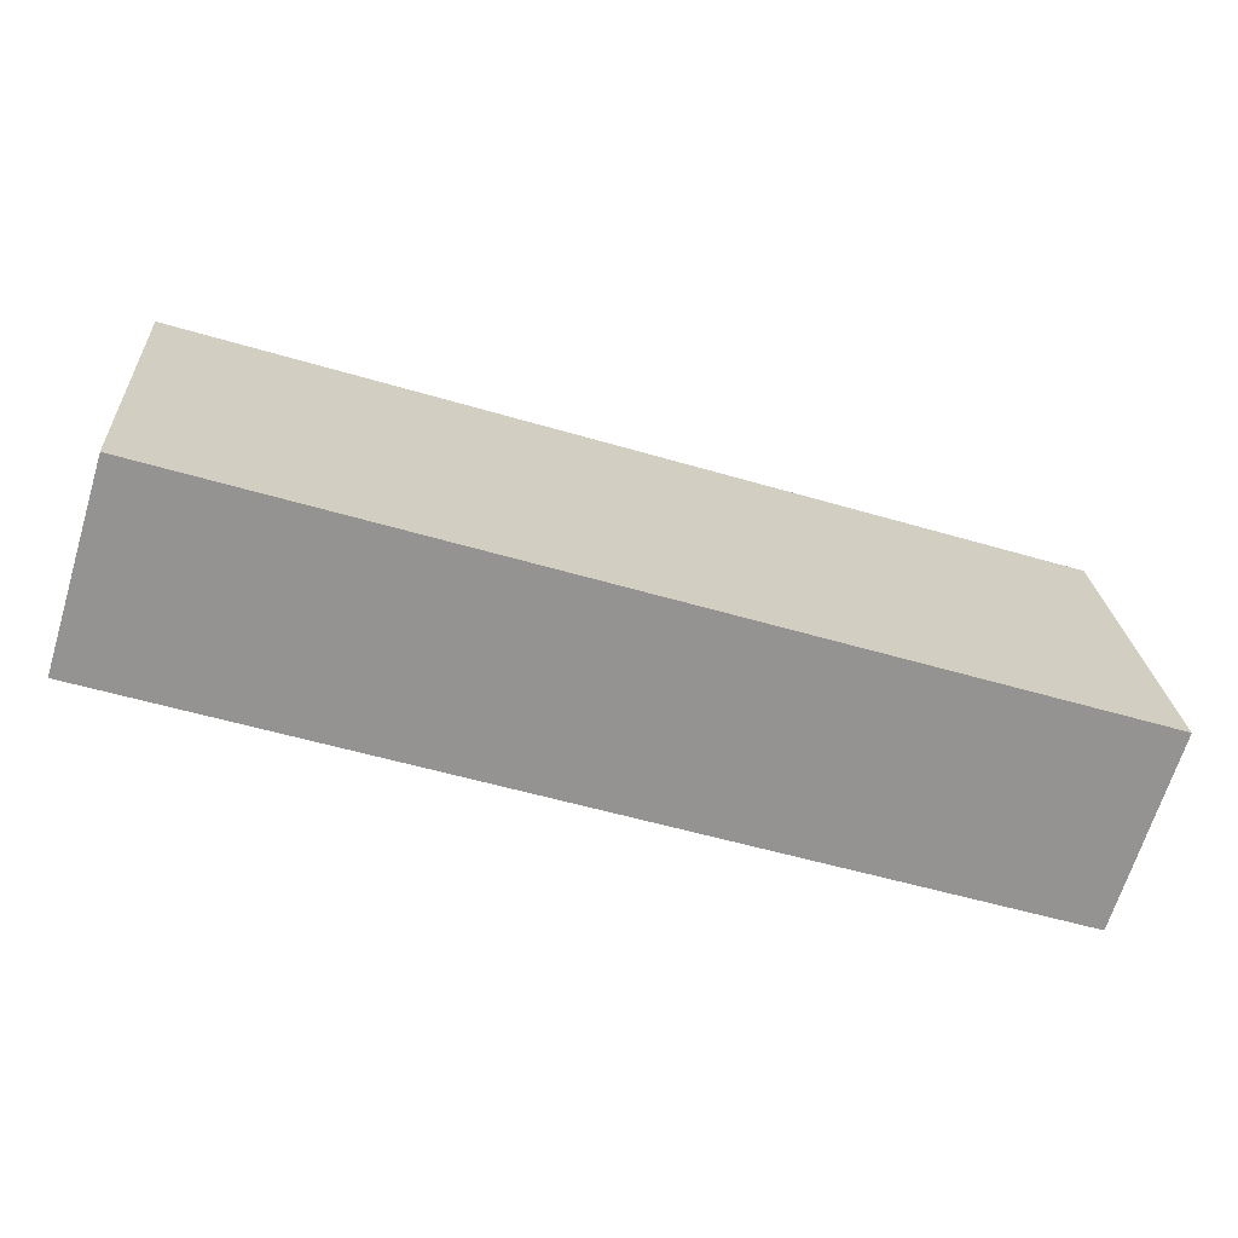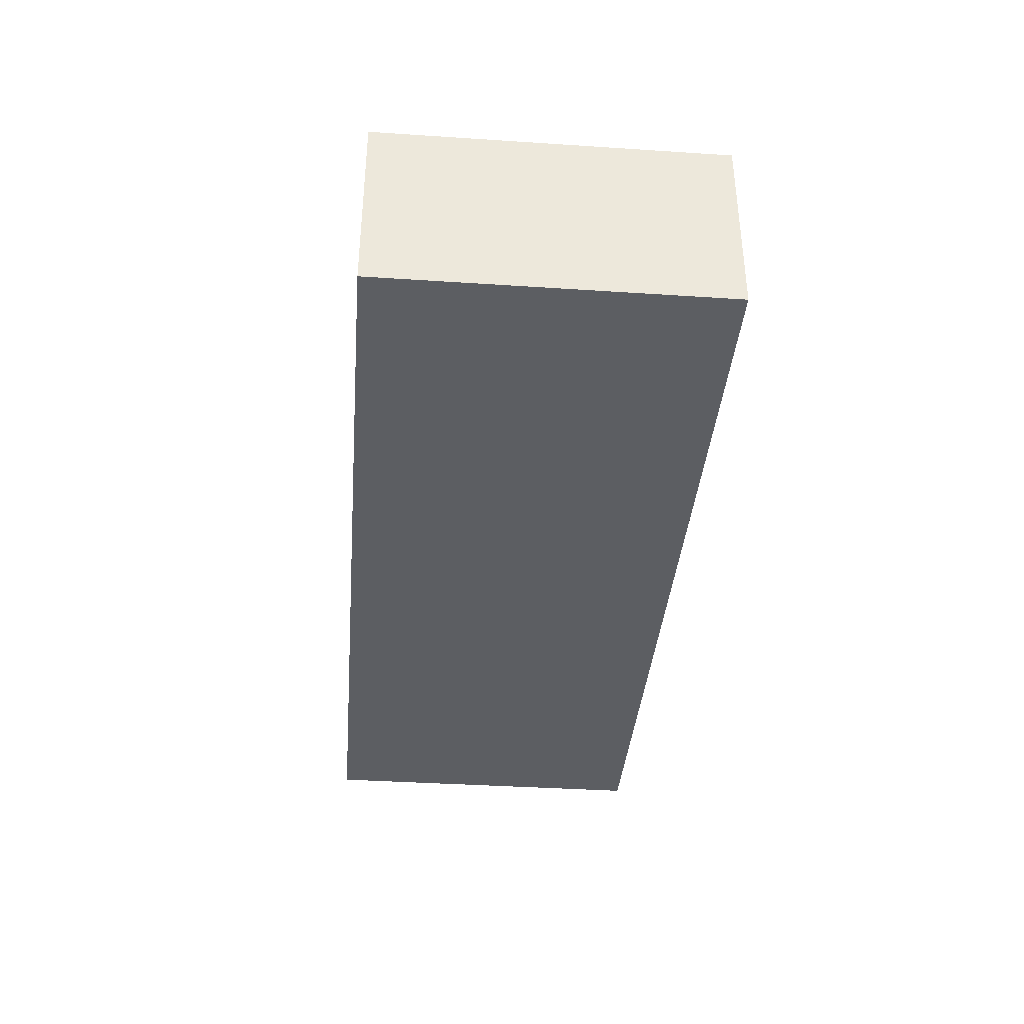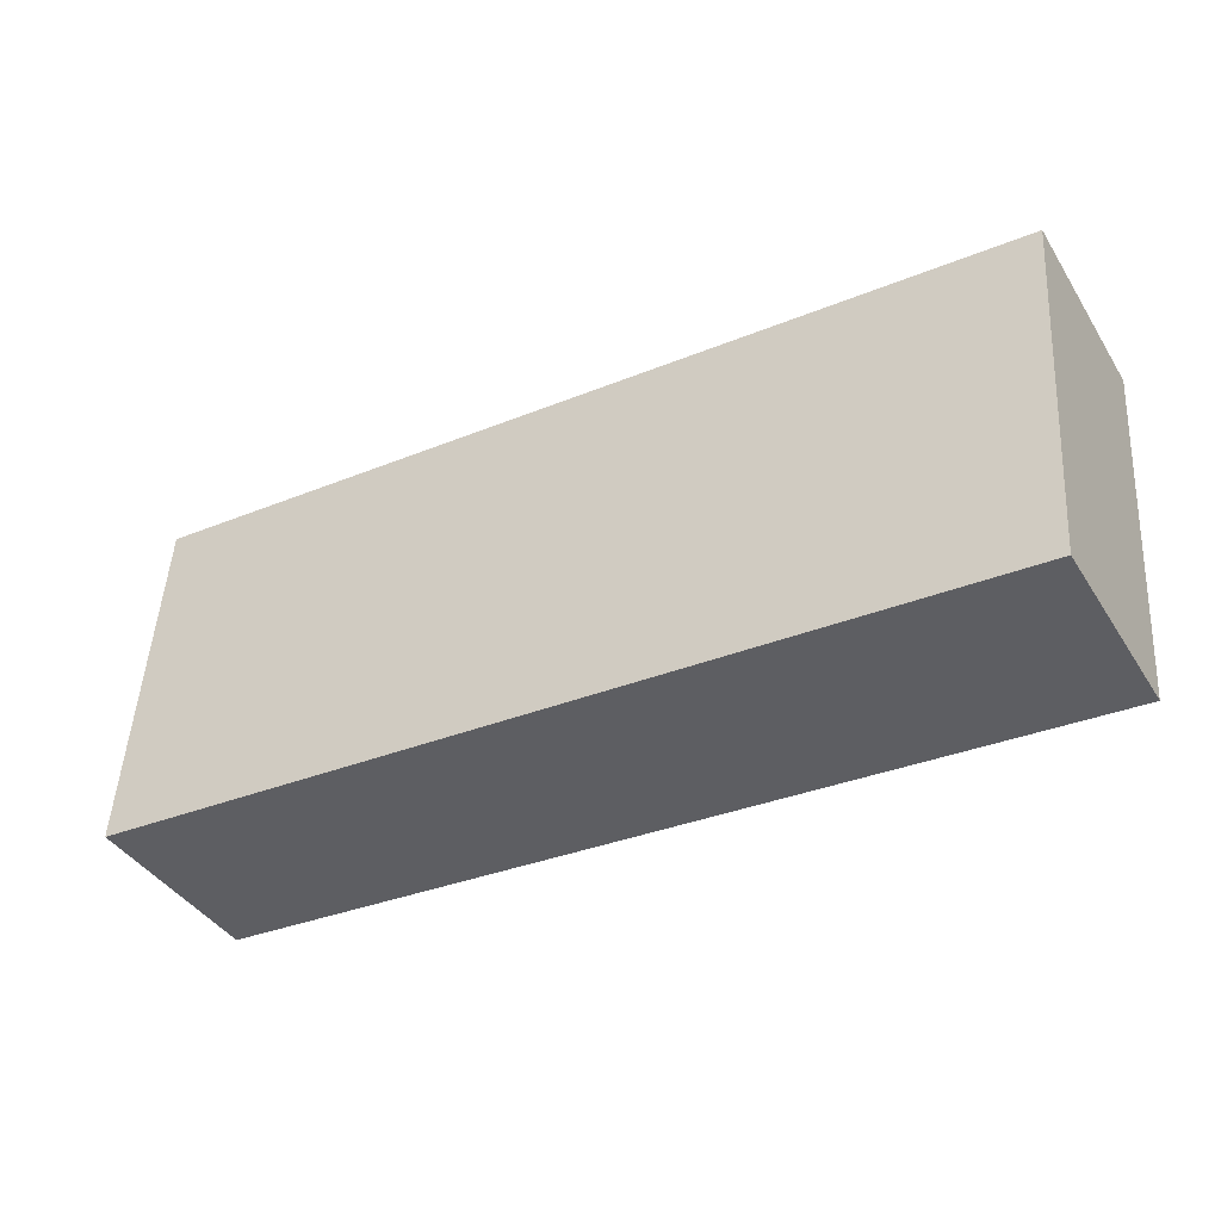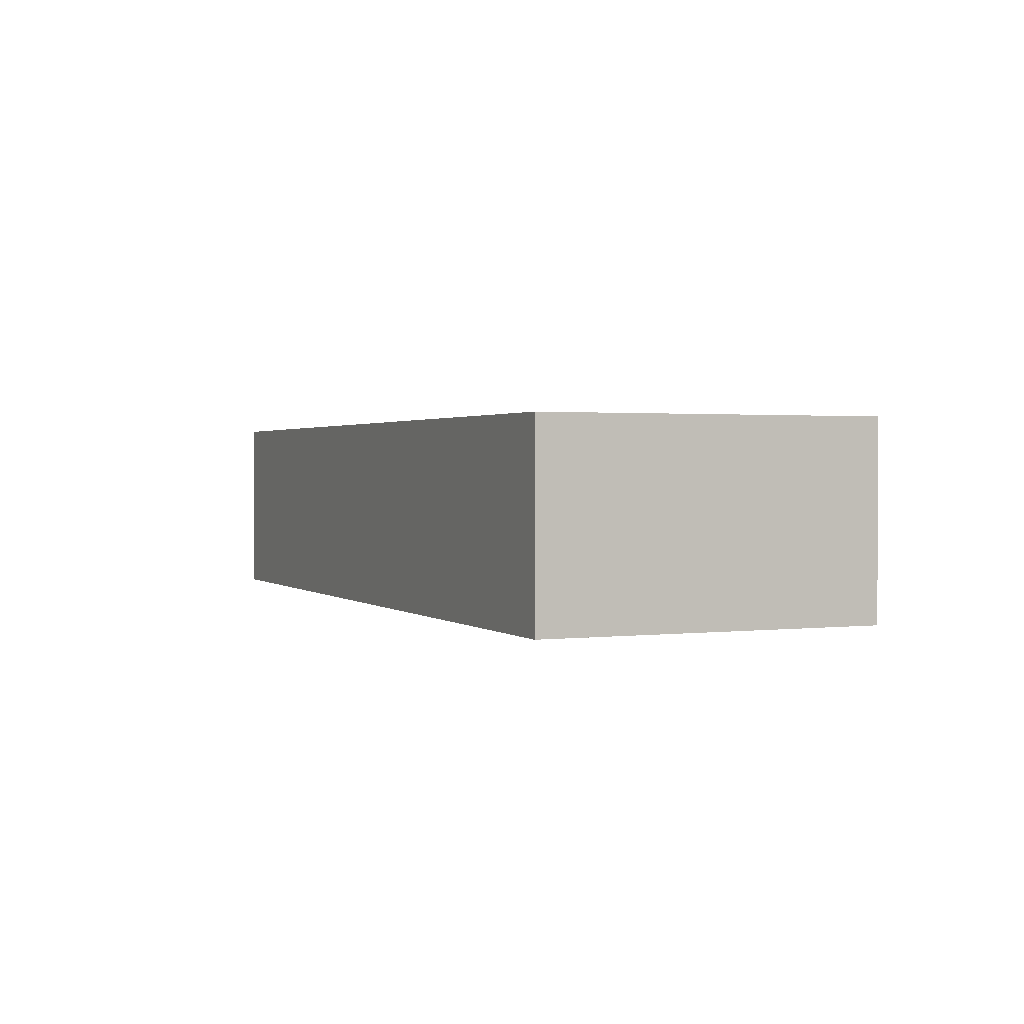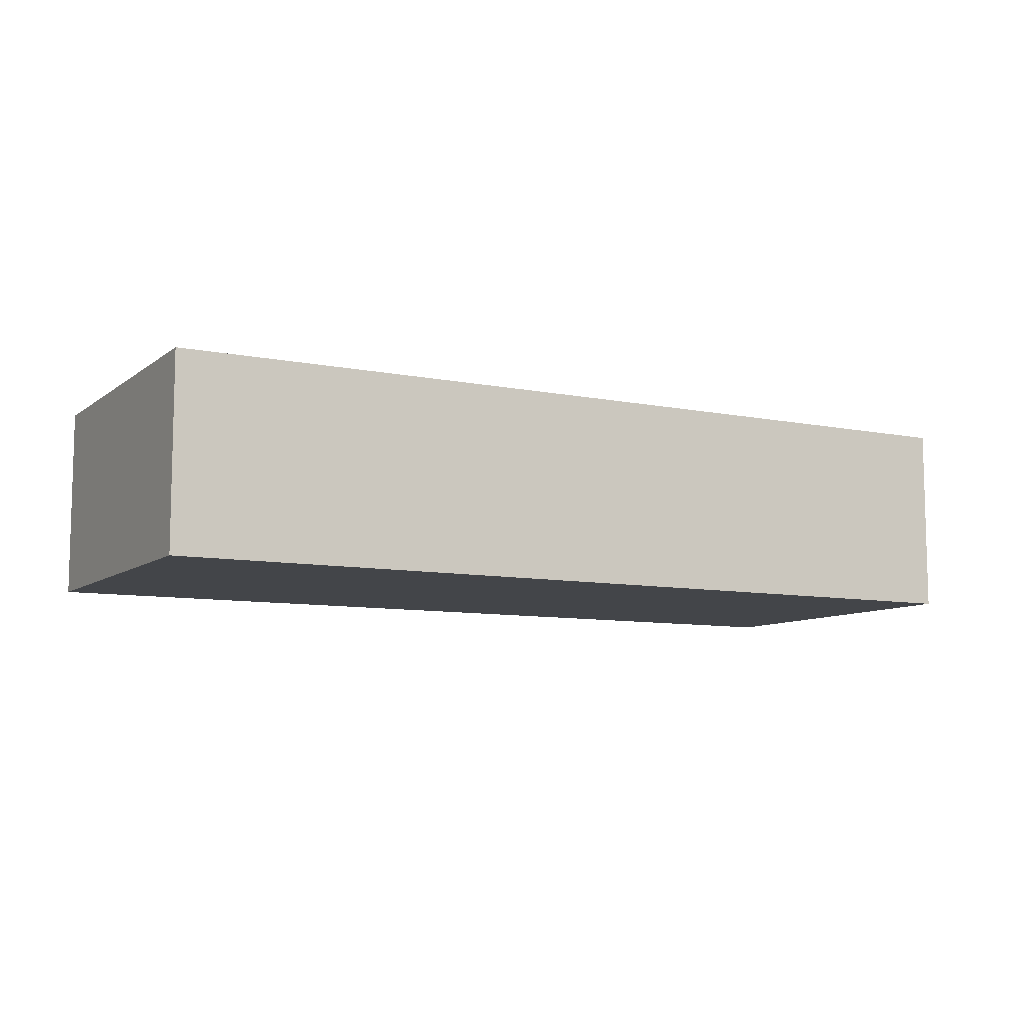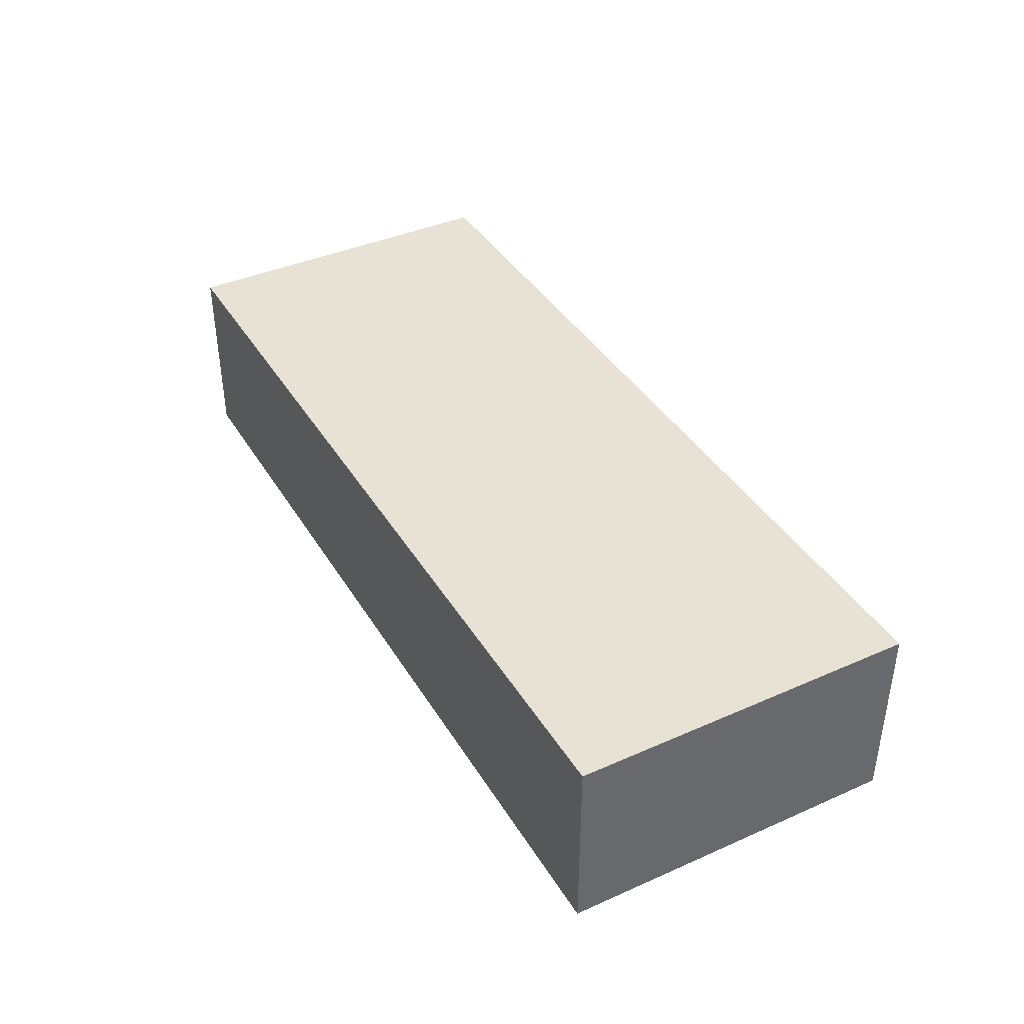
<metadata>
{"format":"obj","ext":"obj","renderer":"f3d","projection":"perspective","resolution":1024,"background":"white","views":[{"elev":-67.6,"azim":163.0,"up":"+Y"},{"elev":-37.9,"azim":81.2,"up":"+Z"},{"elev":-40.8,"azim":29.5,"up":"+Y"},{"elev":1.4,"azim":62.5,"up":"+Z"},{"elev":-8.8,"azim":147.3,"up":"+Z"},{"elev":39.9,"azim":-122.6,"up":"+Z"}]}
</metadata>
<code>
g default
v -1.119 -3.694 0.3
v -0.6558 -3.727 0.3
v -1.106 -3.515 0.3
v -0.6431 -3.547 0.3
v -1.106 -3.515 0.2
v -0.6431 -3.547 0.2
v -1.119 -3.694 0.2
v -0.6558 -3.727 0.2
g pCube94
f 1 2 4 3
f 3 4 6 5
f 5 6 8 7
f 7 8 2 1
f 2 8 6 4
f 7 1 3 5

</code>
